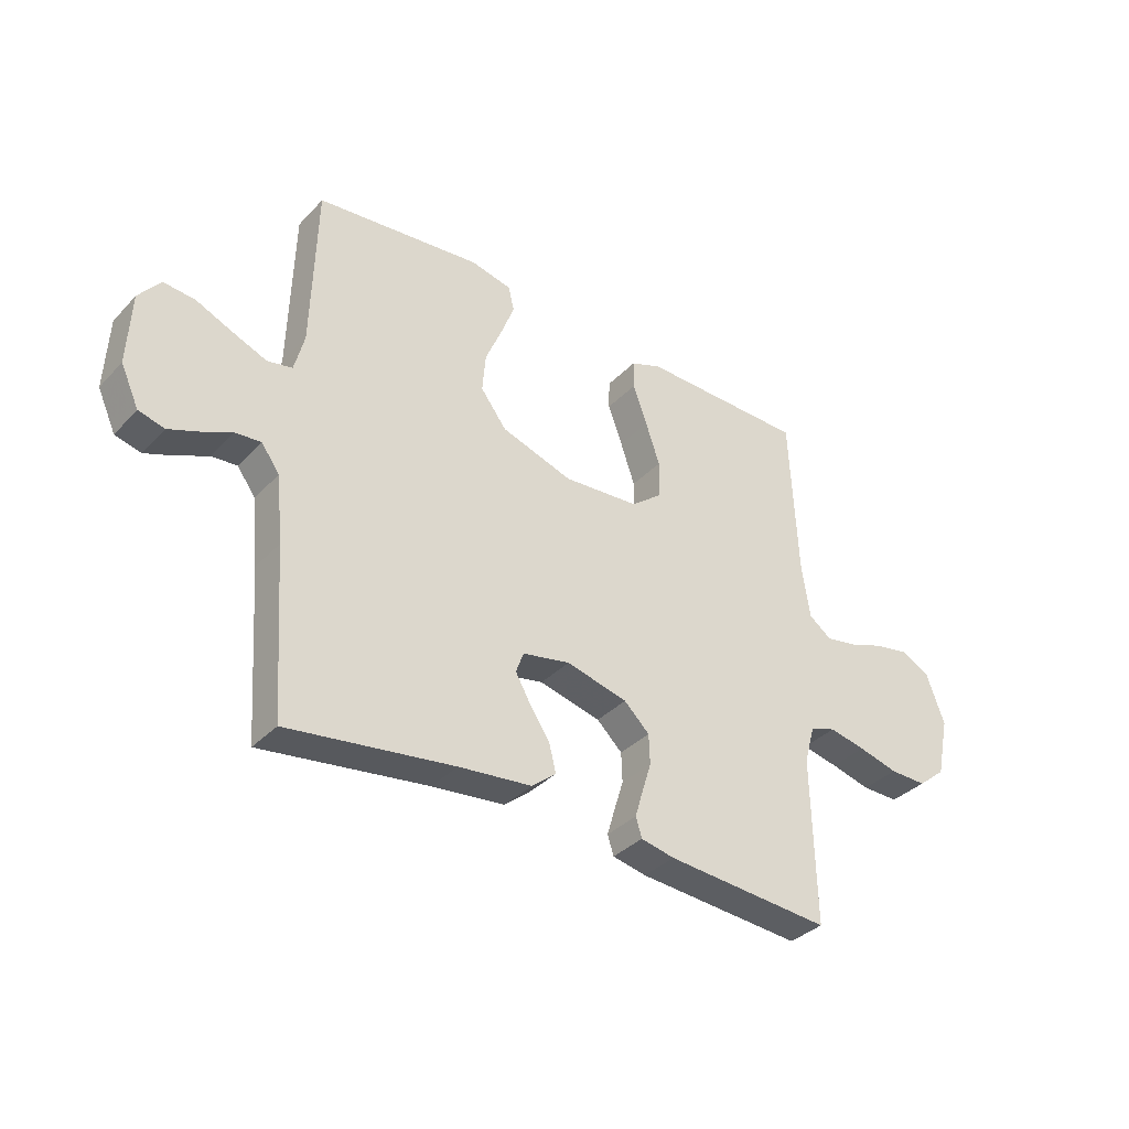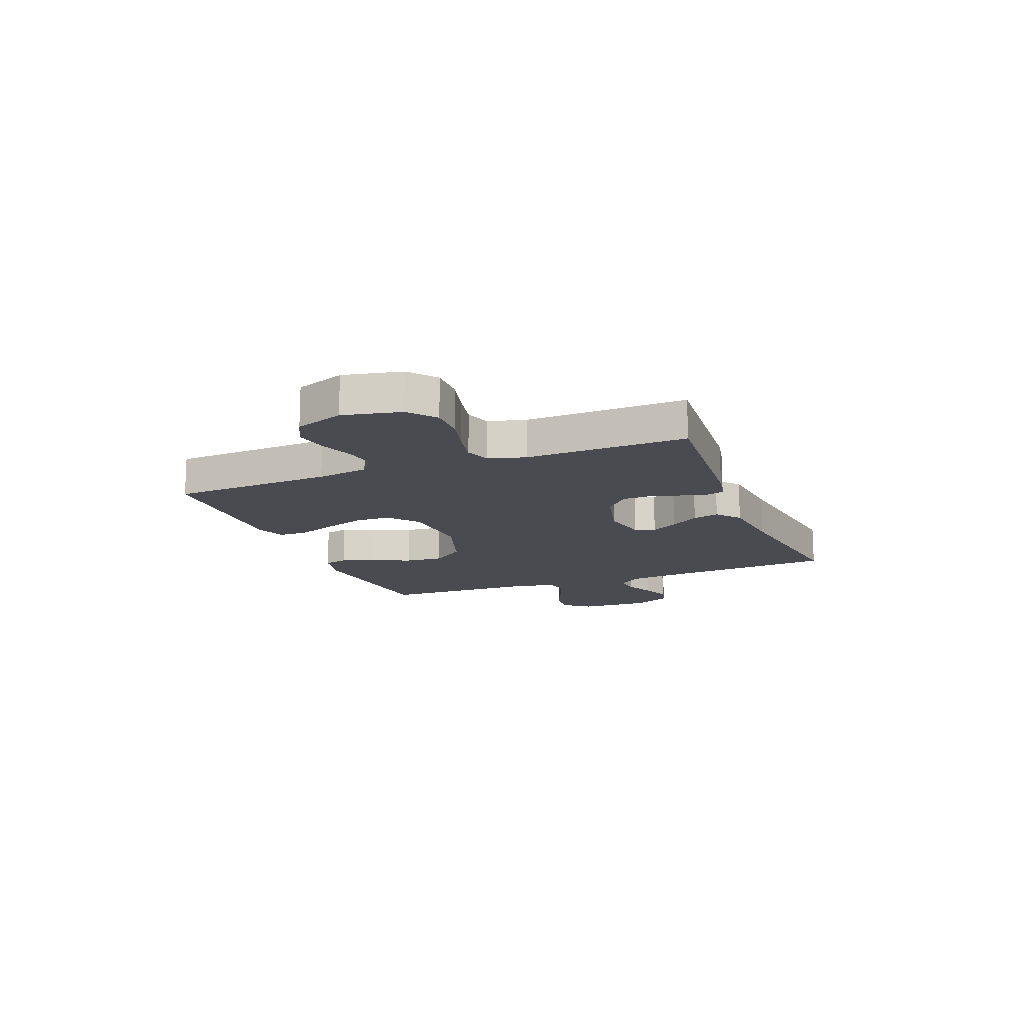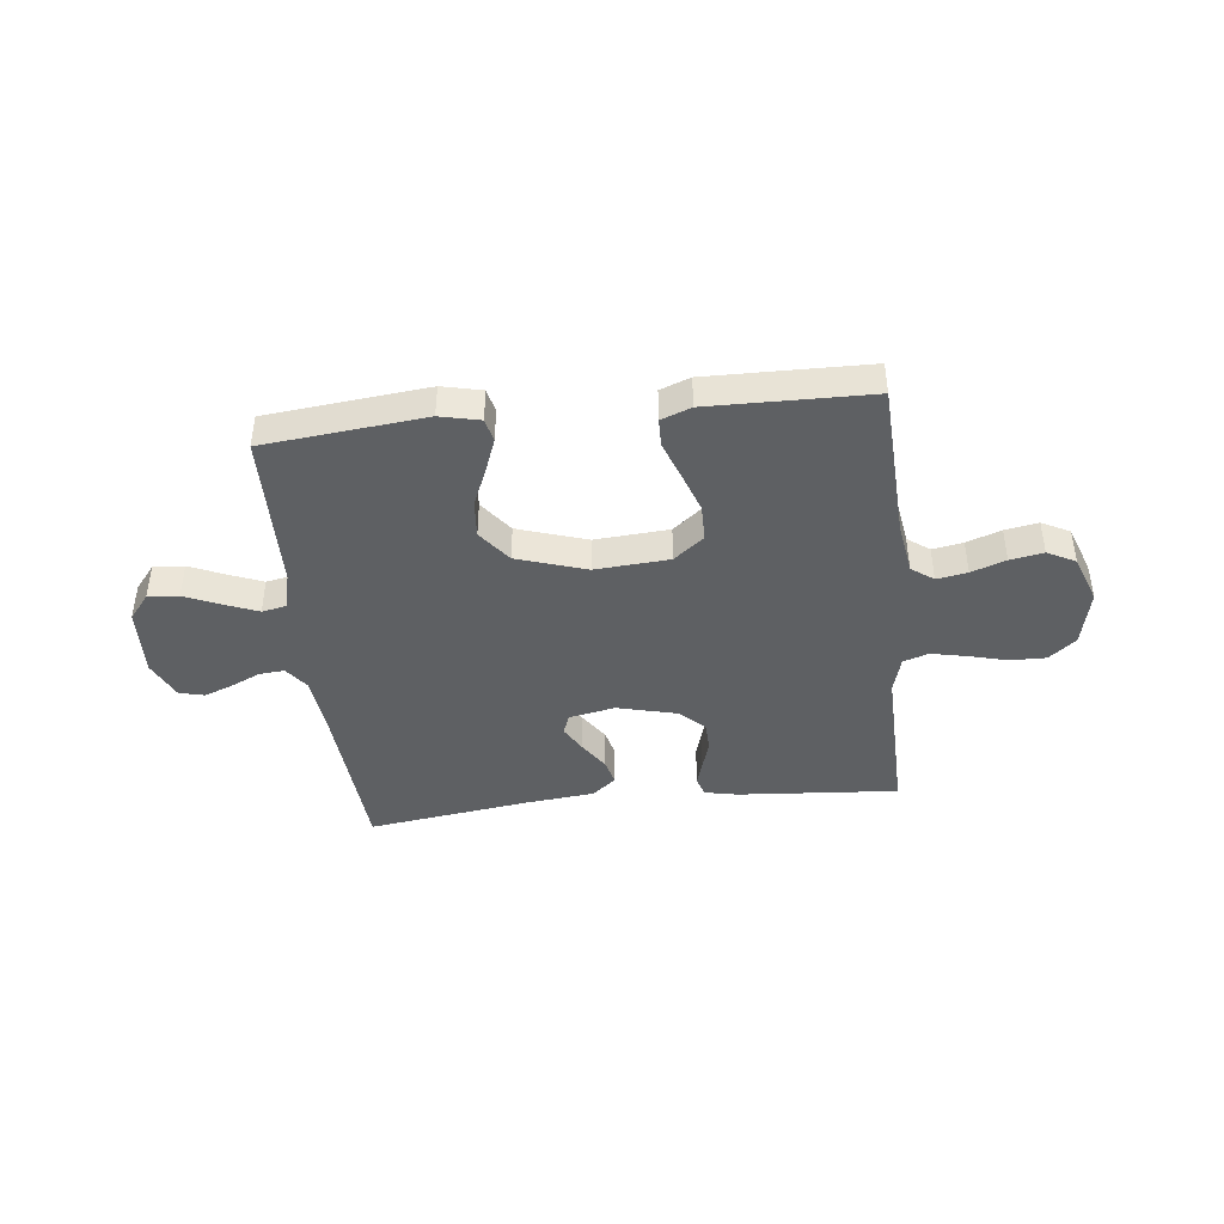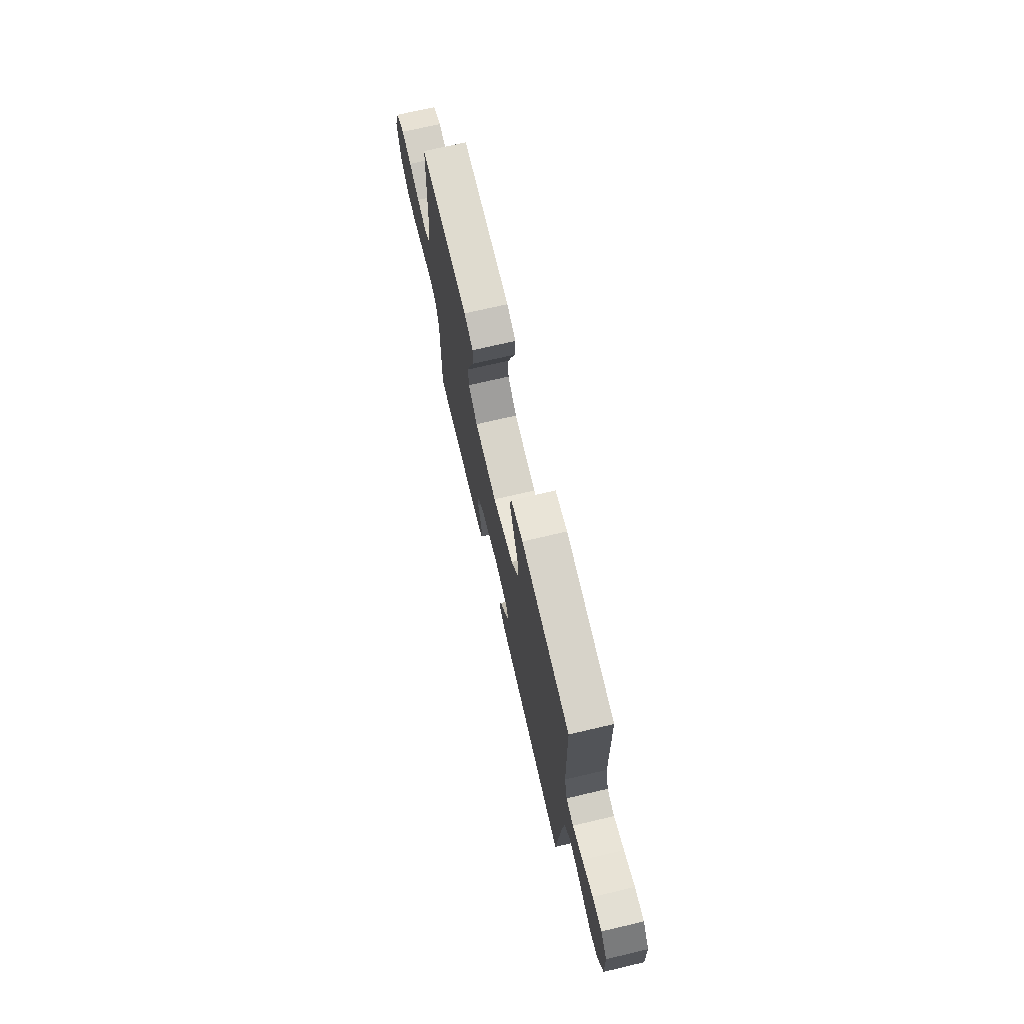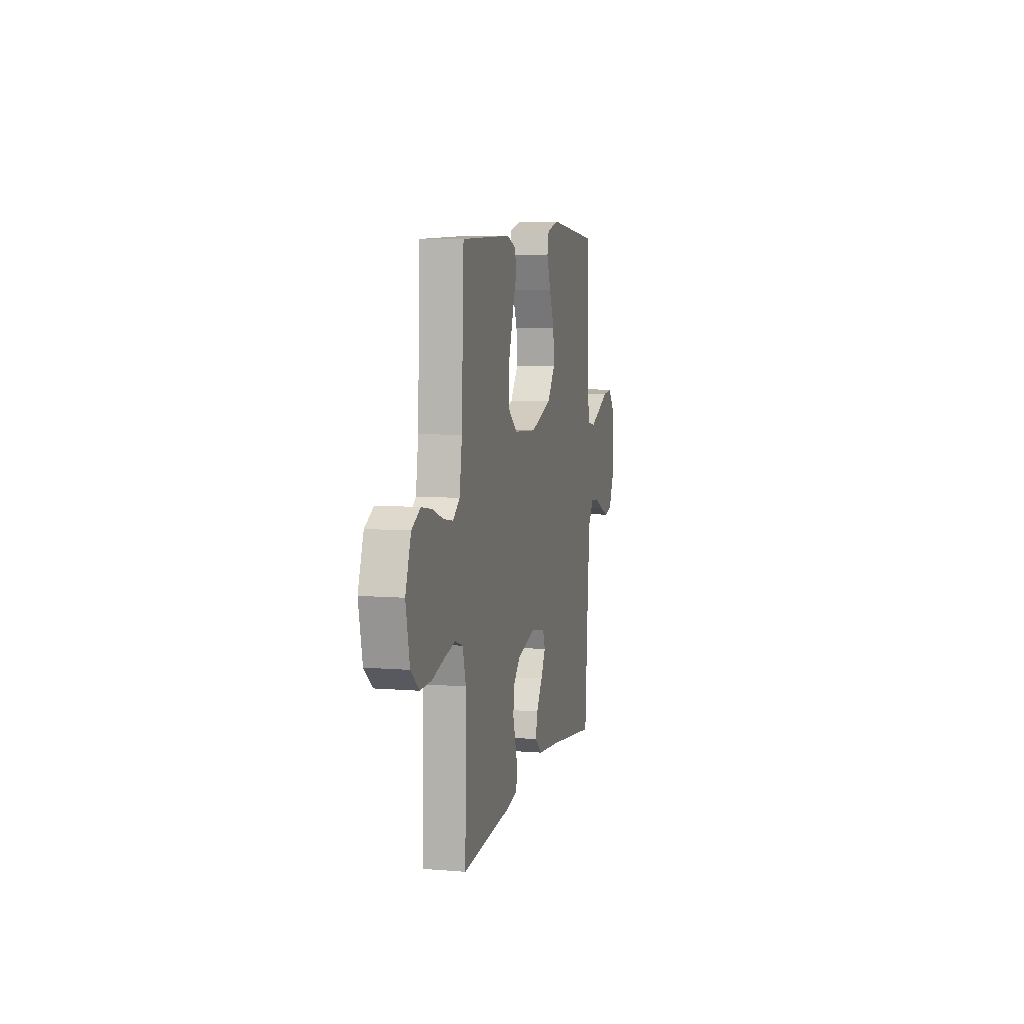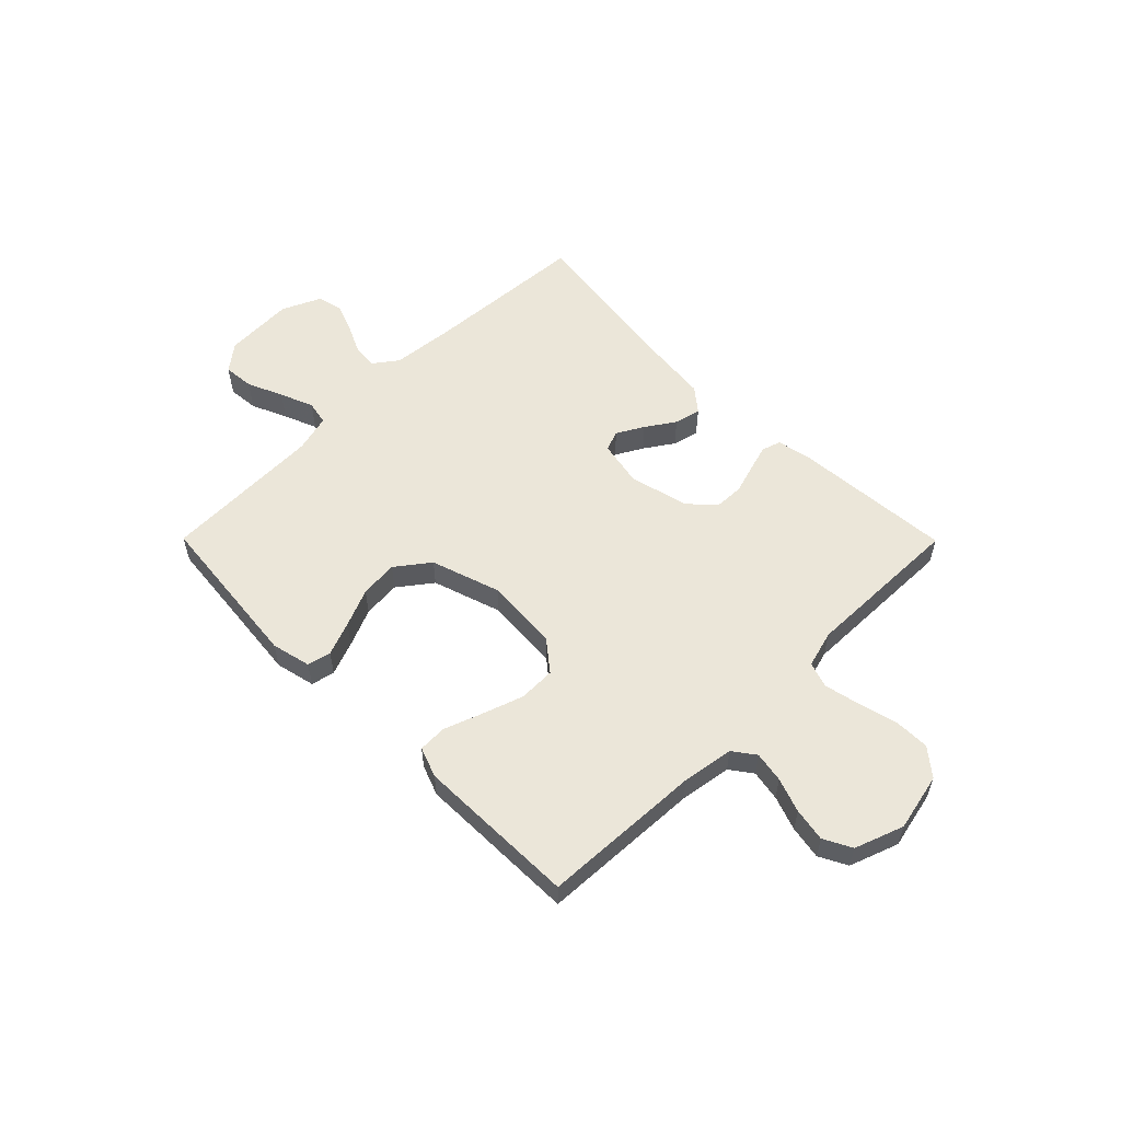
<metadata>
{"format":"obj","ext":"obj","renderer":"f3d","projection":"perspective","resolution":1024,"background":"white","views":[{"elev":-35.6,"azim":-36.9,"up":"+Z"},{"elev":-14.6,"azim":111.5,"up":"+Y"},{"elev":-42.5,"azim":6.4,"up":"+Y"},{"elev":71.4,"azim":-103.2,"up":"+Z"},{"elev":7.5,"azim":103.0,"up":"+Z"},{"elev":56.4,"azim":45.2,"up":"+Y"}]}
</metadata>
<code>
v -0.5 0.07 -0.5
v -0.521 0.07 -0.2
v -0.533 0.07 -0.079
v -0.566 0.07 -0.034
v -0.613 0.07 -0.038
v -0.667 0.07 -0.063
v -0.721 0.07 -0.084
v -0.768 0.07 -0.072
v -0.801 0.07 0
v -0.795 0.07 0.131
v -0.756 0.07 0.18
v -0.699 0.07 0.175
v -0.633 0.07 0.146
v -0.571 0.07 0.121
v -0.526 0.07 0.13
v -0.508 0.07 0.2
v -0.5 0.07 0.5
v -0.2 0.07 0.531
v -0.126 0.07 0.514
v -0.116 0.07 0.47
v -0.14 0.07 0.407
v -0.17 0.07 0.336
v -0.176 0.07 0.265
v -0.129 0.07 0.203
v 0 0.07 0.161
v 0.138 0.07 0.171
v 0.194 0.07 0.216
v 0.195 0.07 0.284
v 0.169 0.07 0.36
v 0.143 0.07 0.431
v 0.144 0.07 0.484
v 0.2 0.07 0.505
v 0.5 0.07 0.5
v 0.514 0.07 0.2
v 0.529 0.07 0.104
v 0.57 0.07 0.074
v 0.627 0.07 0.084
v 0.691 0.07 0.107
v 0.753 0.07 0.118
v 0.805 0.07 0.091
v 0.838 0.07 0
v 0.815 0.07 -0.108
v 0.765 0.07 -0.149
v 0.698 0.07 -0.148
v 0.626 0.07 -0.129
v 0.56 0.07 -0.115
v 0.513 0.07 -0.131
v 0.494 0.07 -0.2
v 0.5 0.07 -0.5
v 0.2 0.07 -0.477
v 0.139 0.07 -0.464
v 0.128 0.07 -0.429
v 0.142 0.07 -0.381
v 0.159 0.07 -0.326
v 0.157 0.07 -0.272
v 0.111 0.07 -0.228
v 0 0.07 -0.2
v -0.086 0.07 -0.217
v -0.1 0.07 -0.255
v -0.072 0.07 -0.305
v -0.036 0.07 -0.359
v -0.024 0.07 -0.408
v -0.068 0.07 -0.444
v -0.2 0.07 -0.458
v -0.5 0 -0.5
v -0.521 0 -0.2
v -0.533 0 -0.079
v -0.566 0 -0.034
v -0.613 0 -0.038
v -0.667 0 -0.063
v -0.721 0 -0.084
v -0.768 0 -0.072
v -0.801 0 0
v -0.795 0 0.131
v -0.756 0 0.18
v -0.699 0 0.175
v -0.633 0 0.146
v -0.571 0 0.121
v -0.526 0 0.13
v -0.508 0 0.2
v -0.5 0 0.5
v -0.2 0 0.531
v -0.126 0 0.514
v -0.116 0 0.47
v -0.14 0 0.407
v -0.17 0 0.336
v -0.176 0 0.265
v -0.129 0 0.203
v 0 0 0.161
v 0.138 0 0.171
v 0.194 0 0.216
v 0.195 0 0.284
v 0.169 0 0.36
v 0.143 0 0.431
v 0.144 0 0.484
v 0.2 0 0.505
v 0.5 0 0.5
v 0.514 0 0.2
v 0.529 0 0.104
v 0.57 0 0.074
v 0.627 0 0.084
v 0.691 0 0.107
v 0.753 0 0.118
v 0.805 0 0.091
v 0.838 0 0
v 0.815 0 -0.108
v 0.765 0 -0.149
v 0.698 0 -0.148
v 0.626 0 -0.129
v 0.56 0 -0.115
v 0.513 0 -0.131
v 0.494 0 -0.2
v 0.5 0 -0.5
v 0.2 0 -0.477
v 0.139 0 -0.464
v 0.128 0 -0.429
v 0.142 0 -0.381
v 0.159 0 -0.326
v 0.157 0 -0.272
v 0.111 0 -0.228
v 0 0 -0.2
v -0.086 0 -0.217
v -0.1 0 -0.255
v -0.072 0 -0.305
v -0.036 0 -0.359
v -0.024 0 -0.408
v -0.068 0 -0.444
v -0.2 0 -0.458
f 61 62 63 64
f 60 61 64 1
f 59 60 1 2
f 58 59 2 3
f 57 58 3 4
f 56 57 4
f 51 52 53 54
f 49 50 51 54
f 48 49 54 55
f 47 48 55 56
f 42 43 44 45
f 42 45 46
f 41 42 46
f 37 38 39 40
f 36 37 40 41
f 31 32 33 34
f 29 30 31 34
f 28 29 34 35
f 27 28 35 36
f 19 20 21 22
f 17 18 19 22
f 16 17 22 23
f 15 16 23 24
f 10 11 12 13
f 10 13 14
f 9 10 14
f 5 6 7 8
f 5 8 9 14
f 46 47 56 4
f 36 41 46 4
f 26 27 36
f 25 26 36 4
f 14 15 24 25
f 4 5 14 25
f 128 127 126 125
f 65 128 125 124
f 66 65 124 123
f 67 66 123 122
f 68 67 122 121
f 68 121 120
f 118 117 116 115
f 118 115 114 113
f 119 118 113 112
f 120 119 112 111
f 109 108 107 106
f 110 109 106
f 110 106 105
f 104 103 102 101
f 105 104 101 100
f 98 97 96 95
f 98 95 94 93
f 99 98 93 92
f 100 99 92 91
f 86 85 84 83
f 86 83 82 81
f 87 86 81 80
f 88 87 80 79
f 77 76 75 74
f 78 77 74
f 78 74 73
f 72 71 70 69
f 78 73 72 69
f 68 120 111 110
f 68 110 105 100
f 100 91 90
f 68 100 90 89
f 89 88 79 78
f 89 78 69 68
f 1 65 66 2
f 2 66 67 3
f 3 67 68 4
f 4 68 69 5
f 5 69 70 6
f 6 70 71 7
f 7 71 72 8
f 8 72 73 9
f 9 73 74 10
f 10 74 75 11
f 11 75 76 12
f 12 76 77 13
f 13 77 78 14
f 14 78 79 15
f 15 79 80 16
f 16 80 81 17
f 17 81 82 18
f 18 82 83 19
f 19 83 84 20
f 20 84 85 21
f 21 85 86 22
f 22 86 87 23
f 23 87 88 24
f 24 88 89 25
f 25 89 90 26
f 26 90 91 27
f 27 91 92 28
f 28 92 93 29
f 29 93 94 30
f 30 94 95 31
f 31 95 96 32
f 32 96 97 33
f 33 97 98 34
f 34 98 99 35
f 35 99 100 36
f 36 100 101 37
f 37 101 102 38
f 38 102 103 39
f 39 103 104 40
f 40 104 105 41
f 41 105 106 42
f 42 106 107 43
f 43 107 108 44
f 44 108 109 45
f 45 109 110 46
f 46 110 111 47
f 47 111 112 48
f 48 112 113 49
f 49 113 114 50
f 50 114 115 51
f 51 115 116 52
f 52 116 117 53
f 53 117 118 54
f 54 118 119 55
f 55 119 120 56
f 56 120 121 57
f 57 121 122 58
f 58 122 123 59
f 59 123 124 60
f 60 124 125 61
f 61 125 126 62
f 62 126 127 63
f 63 127 128 64
f 64 128 65 1

</code>
